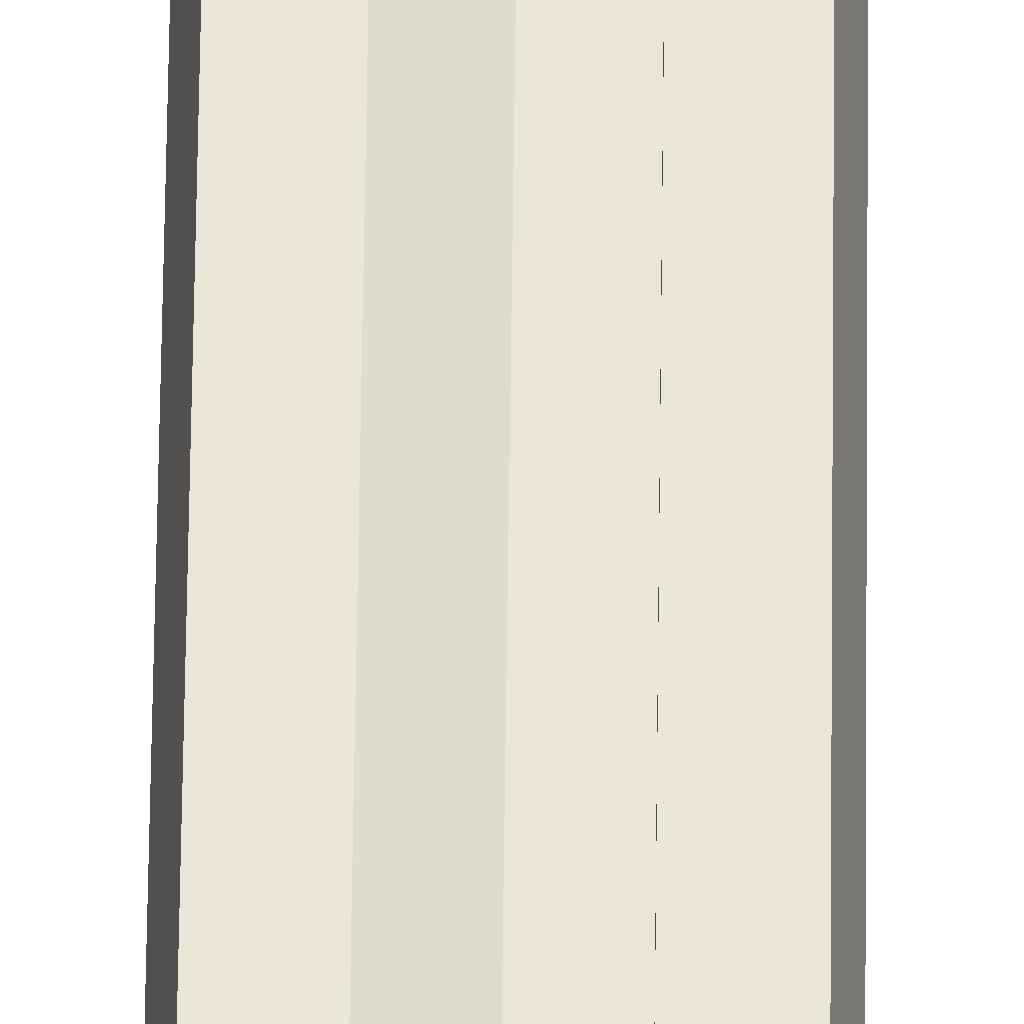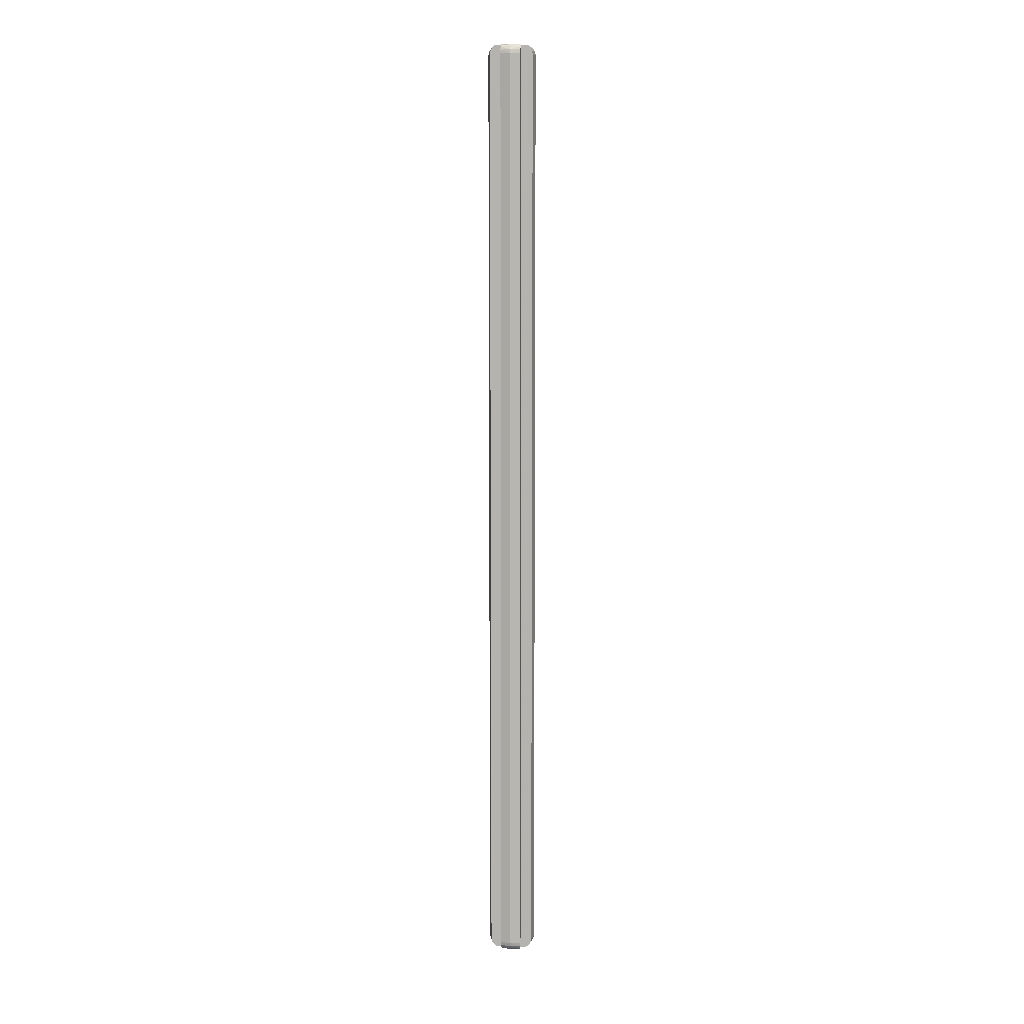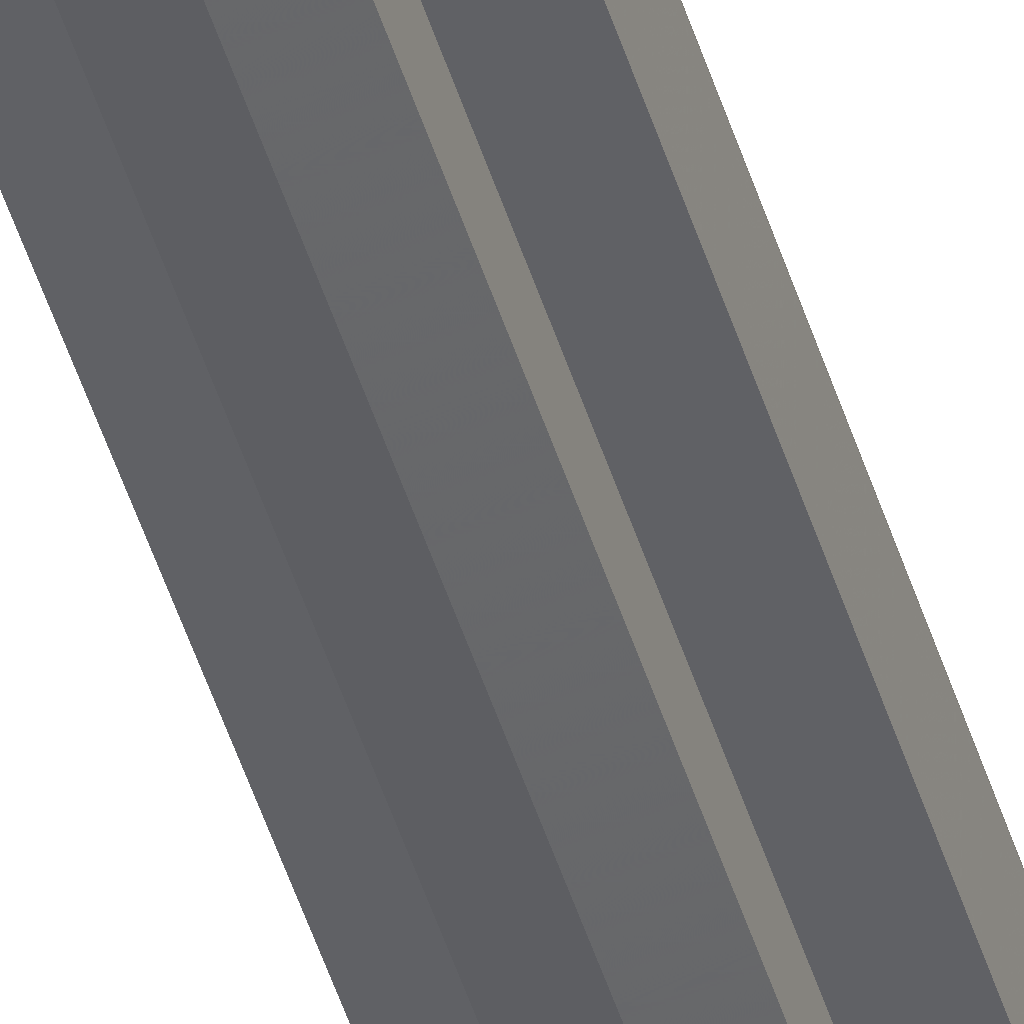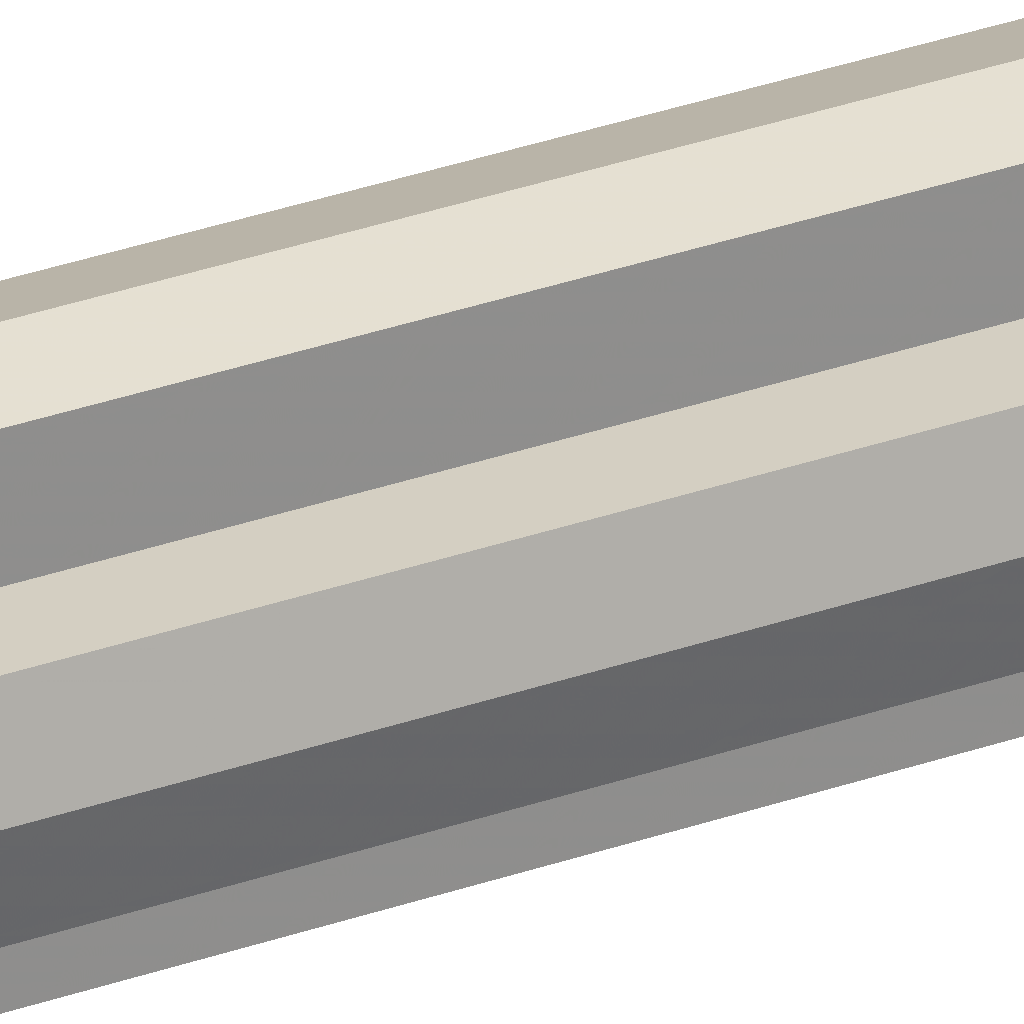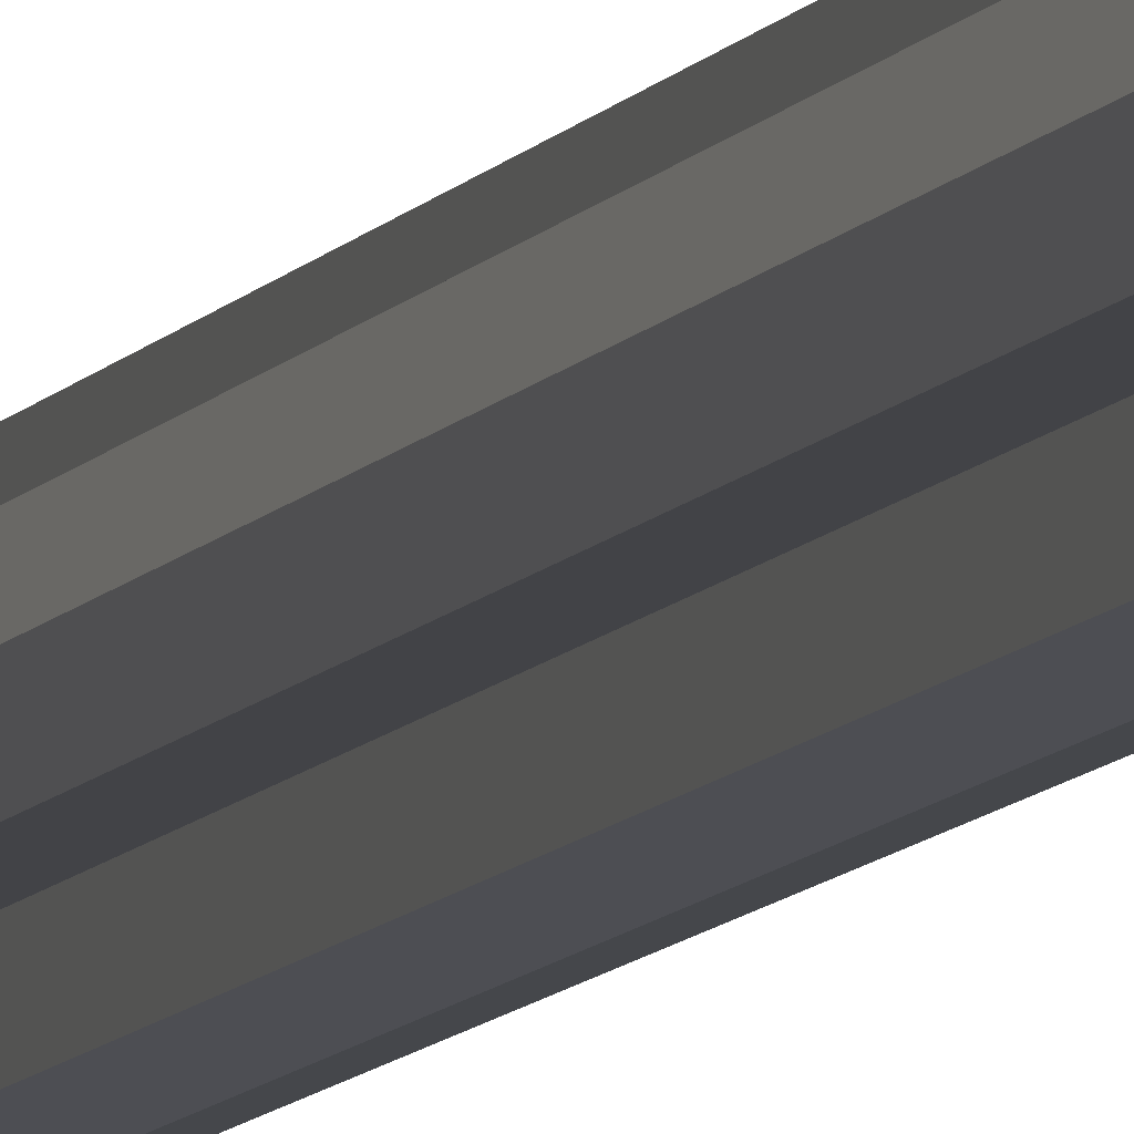
<metadata>
{"format":"obj","ext":"obj","renderer":"f3d","projection":"perspective","resolution":1024,"background":"white","views":[{"elev":49.3,"azim":-179.4,"up":"+Z"},{"elev":8.8,"azim":-85.8,"up":"+Y"},{"elev":-47.9,"azim":16.8,"up":"+Z"},{"elev":25.5,"azim":-121.5,"up":"+Z"},{"elev":-7.5,"azim":-15.7,"up":"+Z"}]}
</metadata>
<code>
v 1 -46.74 -2.161
v 1 -47.11 -2.103
v 1 -47.43 -1.938
v 1 -47.63 -1.691
v 1 -47.7 -1.4
v 1 -47.7 -1
v 2.161 -46.74 -1
v 2.103 -47.11 -1
v 1.938 -47.43 -1
v 1.691 -47.63 -1
v 1.4 -47.7 -1
v 1 -47.43 -1
v 1 -47.11 -1
v 1 -47.63 -1
v 1 -46.74 -1
v 1 -46 -1
v 2.161 -46 -1
v 1 -46 -2.161
v -1 -46.74 -2.161
v -1 -47.11 -2.103
v -1 -47.43 -1.938
v -1 -47.63 -1.691
v -1 -47.7 -1.4
v -1 -47.7 -1
v -2.161 -46.74 -1
v -2.103 -47.11 -1
v -1.938 -47.43 -1
v -1.691 -47.63 -1
v -1.4 -47.7 -1
v -1 -47.43 -1
v -1 -47.11 -1
v -1 -47.63 -1
v -1 -46.74 -1
v 0 -47.7 -1
v 0 -46.74 -2.4
v 0 -47.11 -2.324
v 0 -47.43 -2.107
v 0 -47.63 -1.783
v 0 -47.7 -1.4
v -1 -46 -1
v -2.161 -46 -1
v 0 -46 -2.4
v -1 -46 -2.161
v 1 -46.74 2.161
v 1 -47.11 2.103
v 1 -47.43 1.938
v 1 -47.63 1.691
v 1 -47.7 1.4
v 1 -47.7 1
v 2.161 -46.74 1
v 2.103 -47.11 1
v 1.938 -47.43 1
v 1.691 -47.63 1
v 1.4 -47.7 1
v 1 -47.43 1
v 1 -47.11 1
v 1 -47.63 1
v 1 -46.74 1
v 1 -47.7 0
v 2.4 -46.74 0
v 2.324 -47.11 0
v 2.107 -47.43 0
v 1.783 -47.63 0
v 1.4 -47.7 0
v 2.4 -46 0
v 1 -46 1
v 2.161 -46 1
v 1 -46 2.161
v -1 -46.74 2.161
v -1 -47.11 2.103
v -1 -47.43 1.938
v -1 -47.63 1.691
v -1 -47.7 1.4
v -1 -47.7 1
v -2.161 -46.74 1
v -2.103 -47.11 1
v -1.938 -47.43 1
v -1.691 -47.63 1
v -1.4 -47.7 1
v -1 -47.43 1
v -1 -47.11 1
v -1 -47.63 1
v -1 -46.74 1
v 0 -47.7 1
v 0 -46.74 2.4
v 0 -47.11 2.324
v 0 -47.43 2.107
v 0 -47.63 1.783
v 0 -47.7 1.4
v -1 -47.7 0
v -2.4 -46.74 0
v -2.324 -47.11 0
v -2.107 -47.43 0
v -1.783 -47.63 0
v -1.4 -47.7 0
v 0 -47.7 0
v -2.4 -46 0
v -1 -46 1
v -2.161 -46 1
v 0 -46 2.4
v -1 -46 2.161
v 1 46.74 -2.161
v 1 47.11 -2.103
v 1 47.43 -1.938
v 1 47.63 -1.691
v 1 47.7 -1.4
v 1 47.7 -1
v 2.161 46.74 -1
v 2.103 47.11 -1
v 1.938 47.43 -1
v 1.691 47.63 -1
v 1.4 47.7 -1
v 1 47.43 -1
v 1 47.11 -1
v 1 47.63 -1
v 1 46.74 -1
v 1 0 -2.161
v 2.161 0 -1
v 1 0 -1
v 1 46 -1
v 2.161 46 -1
v 1 46 -2.161
v -1 46.74 -2.161
v -1 47.11 -2.103
v -1 47.43 -1.938
v -1 47.63 -1.691
v -1 47.7 -1.4
v -1 47.7 -1
v -2.161 46.74 -1
v -2.103 47.11 -1
v -1.938 47.43 -1
v -1.691 47.63 -1
v -1.4 47.7 -1
v -1 47.43 -1
v -1 47.11 -1
v -1 47.63 -1
v -1 46.74 -1
v 0 47.7 -1
v 0 46.74 -2.4
v 0 47.11 -2.324
v 0 47.43 -2.107
v 0 47.63 -1.783
v 0 47.7 -1.4
v -1 0 -2.161
v -2.161 0 -1
v -1 0 -1
v 0 0 -2.4
v -1 46 -1
v -2.161 46 -1
v 0 46 -2.4
v -1 46 -2.161
v 1 46.74 2.161
v 1 47.11 2.103
v 1 47.43 1.938
v 1 47.63 1.691
v 1 47.7 1.4
v 1 47.7 1
v 2.161 46.74 1
v 2.103 47.11 1
v 1.938 47.43 1
v 1.691 47.63 1
v 1.4 47.7 1
v 1 47.43 1
v 1 47.11 1
v 1 47.63 1
v 1 46.74 1
v 1 47.7 0
v 2.4 46.74 0
v 2.324 47.11 0
v 2.107 47.43 0
v 1.783 47.63 0
v 1.4 47.7 0
v 1 0 2.161
v 2.161 0 1
v 1 0 1
v 2.4 0 0
v 2.4 46 0
v 1 46 1
v 2.161 46 1
v 1 46 2.161
v -1 46.74 2.161
v -1 47.11 2.103
v -1 47.43 1.938
v -1 47.63 1.691
v -1 47.7 1.4
v -1 47.7 1
v -2.161 46.74 1
v -2.103 47.11 1
v -1.938 47.43 1
v -1.691 47.63 1
v -1.4 47.7 1
v -1 47.43 1
v -1 47.11 1
v -1 47.63 1
v -1 46.74 1
v 0 47.7 1
v 0 46.74 2.4
v 0 47.11 2.324
v 0 47.43 2.107
v 0 47.63 1.783
v 0 47.7 1.4
v -1 47.7 0
v -2.4 46.74 0
v -2.324 47.11 0
v -2.107 47.43 0
v -1.783 47.63 0
v -1.4 47.7 0
v 0 47.7 0
v -1 0 2.161
v -2.161 0 1
v -1 0 1
v 0 0 2.4
v -2.4 0 0
v -2.4 46 0
v -1 46 1
v -2.161 46 1
v 0 46 2.4
v -1 46 2.161
v 1 -46 -2.161
v 1 -46.74 -2.161
v 1 -47.63 -1.691
v 1 -47.7 -1.4
v 1 -47.43 -1.938
v 1 -47.11 -2.103
v 2.161 -46 -1
v 2.161 -46.74 -1
v 1 -47.7 -1
v 1 -47.7 -1
v 1.4 -47.7 -1
v 1 -46 -1
v 1 0 -1
v 1.691 -47.63 -1
v 1.938 -47.43 -1
v 2.103 -47.11 -1
v 1 -47.63 -1
v 1 -47.11 -1
v 1 -46.74 -1
v 1 -47.43 -1
v 1 0 -2.161
v 2.161 0 -1
v -1 -46 -2.161
v -1 -46.74 -2.161
v -1 -47.63 -1.691
v -1 -47.7 -1.4
v -1 -47.43 -1.938
v -1 -47.11 -2.103
v -2.161 -46 -1
v -2.161 -46.74 -1
v -1 -47.7 -1
v -1 -47.7 -1
v -1.4 -47.7 -1
v -1 -46 -1
v -1 0 -1
v -1.691 -47.63 -1
v -1.938 -47.43 -1
v -2.103 -47.11 -1
v -1 -47.63 -1
v -1 -47.11 -1
v -1 -46.74 -1
v -1 -47.43 -1
v -1 0 -2.161
v -2.161 0 -1
v 1 -46 2.161
v 1 -46.74 2.161
v 1 -47.63 1.691
v 1 -47.7 1.4
v 1 -47.43 1.938
v 1 -47.11 2.103
v 2.161 -46 1
v 2.161 -46.74 1
v 1 -47.7 1
v 1 -47.7 1
v 1.4 -47.7 1
v 1 -46 1
v 1 0 1
v 1.691 -47.63 1
v 1.938 -47.43 1
v 2.103 -47.11 1
v 1 -47.63 1
v 1 -47.11 1
v 1 -46.74 1
v 1 -47.43 1
v 1 0 2.161
v 2.161 0 1
v -1 -46 2.161
v -1 -46.74 2.161
v -1 -47.63 1.691
v -1 -47.7 1.4
v -1 -47.43 1.938
v -1 -47.11 2.103
v -2.161 -46 1
v -2.161 -46.74 1
v -1 -47.7 1
v -1 -47.7 1
v -1.4 -47.7 1
v -1 -46 1
v -1 0 1
v -1.691 -47.63 1
v -1.938 -47.43 1
v -2.103 -47.11 1
v -1 -47.63 1
v -1 -47.11 1
v -1 -46.74 1
v -1 -47.43 1
v -1 0 2.161
v -2.161 0 1
v 1 46 -2.161
v 1 46.74 -2.161
v 1 47.63 -1.691
v 1 47.7 -1.4
v 1 47.43 -1.938
v 1 47.11 -2.103
v 2.161 46 -1
v 2.161 46.74 -1
v 1 47.7 -1
v 1 47.7 -1
v 1.4 47.7 -1
v 1 46 -1
v 1.691 47.63 -1
v 1.938 47.43 -1
v 2.103 47.11 -1
v 1 47.63 -1
v 1 47.11 -1
v 1 46.74 -1
v 1 47.43 -1
v -1 46 -2.161
v -1 46.74 -2.161
v -1 47.63 -1.691
v -1 47.7 -1.4
v -1 47.43 -1.938
v -1 47.11 -2.103
v -2.161 46 -1
v -2.161 46.74 -1
v -1 47.7 -1
v -1 47.7 -1
v -1.4 47.7 -1
v -1 46 -1
v -1.691 47.63 -1
v -1.938 47.43 -1
v -2.103 47.11 -1
v -1 47.63 -1
v -1 47.11 -1
v -1 46.74 -1
v -1 47.43 -1
v 1 46 2.161
v 1 46.74 2.161
v 1 47.63 1.691
v 1 47.7 1.4
v 1 47.43 1.938
v 1 47.11 2.103
v 2.161 46 1
v 2.161 46.74 1
v 1 47.7 1
v 1 47.7 1
v 1.4 47.7 1
v 1 46 1
v 1.691 47.63 1
v 1.938 47.43 1
v 2.103 47.11 1
v 1 47.63 1
v 1 47.11 1
v 1 46.74 1
v 1 47.43 1
v -1 46 2.161
v -1 46.74 2.161
v -1 47.63 1.691
v -1 47.7 1.4
v -1 47.43 1.938
v -1 47.11 2.103
v -2.161 46 1
v -2.161 46.74 1
v -1 47.7 1
v -1 47.7 1
v -1.4 47.7 1
v -1 46 1
v -1.691 47.63 1
v -1.938 47.43 1
v -2.103 47.11 1
v -1 47.63 1
v -1 47.11 1
v -1 46.74 1
v -1 47.43 1
f 38 37 221
f 37 223 221
f 220 237 2
f 237 236 2
f 38 221 39
f 221 222 39
f 18 42 239
f 42 147 239
f 37 36 223
f 36 224 223
f 36 35 224
f 35 1 224
f 226 234 15
f 234 13 15
f 39 222 34
f 222 227 34
f 234 9 13
f 9 12 13
f 16 237 219
f 237 220 219
f 2 236 3
f 236 238 3
f 230 231 225
f 231 240 225
f 17 118 65
f 118 176 65
f 229 232 64
f 232 63 64
f 8 61 233
f 61 62 233
f 63 232 62
f 232 233 62
f 7 60 8
f 60 61 8
f 59 227 64
f 227 229 64
f 59 96 227
f 96 34 227
f 9 10 12
f 10 14 12
f 3 238 4
f 238 235 4
f 4 235 5
f 235 228 5
f 6 14 11
f 14 10 11
f 119 16 117
f 16 219 117
f 1 35 18
f 35 42 18
f 15 230 226
f 230 225 226
f 7 17 60
f 17 65 60
f 38 243 37
f 243 245 37
f 242 20 259
f 20 258 259
f 38 39 243
f 39 244 243
f 43 261 42
f 261 147 42
f 37 245 36
f 245 246 36
f 36 246 35
f 246 19 35
f 248 33 256
f 33 31 256
f 39 34 244
f 34 249 244
f 256 31 27
f 31 30 27
f 40 241 259
f 241 242 259
f 20 21 258
f 21 260 258
f 252 247 253
f 247 262 253
f 41 97 145
f 97 213 145
f 251 95 254
f 95 94 254
f 26 255 92
f 255 93 92
f 94 93 254
f 93 255 254
f 25 26 91
f 26 92 91
f 90 95 249
f 95 251 249
f 90 249 96
f 249 34 96
f 27 30 28
f 30 32 28
f 21 22 260
f 22 257 260
f 22 23 257
f 23 250 257
f 24 29 32
f 29 28 32
f 146 144 40
f 144 241 40
f 19 43 35
f 43 42 35
f 33 248 252
f 248 247 252
f 25 91 41
f 91 97 41
f 88 265 87
f 265 267 87
f 264 45 281
f 45 280 281
f 88 89 265
f 89 266 265
f 68 283 100
f 283 212 100
f 87 267 86
f 267 268 86
f 86 268 85
f 268 44 85
f 270 58 278
f 58 56 278
f 89 84 266
f 84 271 266
f 278 56 52
f 56 55 52
f 66 263 281
f 263 264 281
f 45 46 280
f 46 282 280
f 274 269 275
f 269 284 275
f 67 65 174
f 65 176 174
f 273 64 276
f 64 63 276
f 51 277 61
f 277 62 61
f 63 62 276
f 62 277 276
f 50 51 60
f 51 61 60
f 59 64 271
f 64 273 271
f 59 271 96
f 271 84 96
f 52 55 53
f 55 57 53
f 46 47 282
f 47 279 282
f 47 48 279
f 48 272 279
f 49 54 57
f 54 53 57
f 175 173 66
f 173 263 66
f 44 68 85
f 68 100 85
f 58 270 274
f 270 269 274
f 50 60 67
f 60 65 67
f 88 87 287
f 87 289 287
f 286 303 70
f 303 302 70
f 88 287 89
f 287 288 89
f 101 100 305
f 100 212 305
f 87 86 289
f 86 290 289
f 86 85 290
f 85 69 290
f 292 300 83
f 300 81 83
f 89 288 84
f 288 293 84
f 300 77 81
f 77 80 81
f 98 303 285
f 303 286 285
f 70 302 71
f 302 304 71
f 296 297 291
f 297 306 291
f 99 210 97
f 210 213 97
f 295 298 95
f 298 94 95
f 76 92 299
f 92 93 299
f 94 298 93
f 298 299 93
f 75 91 76
f 91 92 76
f 90 293 95
f 293 295 95
f 90 96 293
f 96 84 293
f 77 78 80
f 78 82 80
f 71 304 72
f 304 301 72
f 72 301 73
f 301 294 73
f 74 82 79
f 82 78 79
f 211 98 209
f 98 285 209
f 69 85 101
f 85 100 101
f 83 296 292
f 296 291 292
f 75 99 91
f 99 97 91
f 142 309 141
f 309 311 141
f 308 103 324
f 103 323 324
f 142 143 309
f 143 310 309
f 122 239 150
f 239 147 150
f 141 311 140
f 311 312 140
f 140 312 139
f 312 102 139
f 314 116 321
f 116 114 321
f 143 138 310
f 138 315 310
f 321 114 110
f 114 113 110
f 120 307 324
f 307 308 324
f 103 104 323
f 104 325 323
f 318 313 231
f 313 240 231
f 121 177 118
f 177 176 118
f 317 172 319
f 172 171 319
f 109 320 169
f 320 170 169
f 171 170 319
f 170 320 319
f 108 109 168
f 109 169 168
f 167 172 315
f 172 317 315
f 167 315 208
f 315 138 208
f 110 113 111
f 113 115 111
f 104 105 325
f 105 322 325
f 105 106 322
f 106 316 322
f 107 112 115
f 112 111 115
f 119 117 120
f 117 307 120
f 102 122 139
f 122 150 139
f 116 314 318
f 314 313 318
f 108 168 121
f 168 177 121
f 142 141 328
f 141 330 328
f 327 343 124
f 343 342 124
f 142 328 143
f 328 329 143
f 151 150 261
f 150 147 261
f 141 140 330
f 140 331 330
f 140 139 331
f 139 123 331
f 333 340 137
f 340 135 137
f 143 329 138
f 329 334 138
f 340 131 135
f 131 134 135
f 148 343 326
f 343 327 326
f 124 342 125
f 342 344 125
f 337 253 332
f 253 262 332
f 149 145 214
f 145 213 214
f 336 338 207
f 338 206 207
f 130 204 339
f 204 205 339
f 206 338 205
f 338 339 205
f 129 203 130
f 203 204 130
f 202 334 207
f 334 336 207
f 202 208 334
f 208 138 334
f 131 132 134
f 132 136 134
f 125 344 126
f 344 341 126
f 126 341 127
f 341 335 127
f 128 136 133
f 136 132 133
f 146 148 144
f 148 326 144
f 123 139 151
f 139 150 151
f 137 337 333
f 337 332 333
f 129 149 203
f 149 214 203
f 200 199 347
f 199 349 347
f 346 362 153
f 362 361 153
f 200 347 201
f 347 348 201
f 180 217 283
f 217 212 283
f 199 198 349
f 198 350 349
f 198 197 350
f 197 152 350
f 352 359 166
f 359 164 166
f 201 348 196
f 348 353 196
f 359 160 164
f 160 163 164
f 178 362 345
f 362 346 345
f 153 361 154
f 361 363 154
f 356 275 351
f 275 284 351
f 179 174 177
f 174 176 177
f 355 357 172
f 357 171 172
f 159 169 358
f 169 170 358
f 171 357 170
f 357 358 170
f 158 168 159
f 168 169 159
f 167 353 172
f 353 355 172
f 167 208 353
f 208 196 353
f 160 161 163
f 161 165 163
f 154 363 155
f 363 360 155
f 155 360 156
f 360 354 156
f 157 165 162
f 165 161 162
f 175 178 173
f 178 345 173
f 152 197 180
f 197 217 180
f 166 356 352
f 356 351 352
f 158 179 168
f 179 177 168
f 200 366 199
f 366 368 199
f 365 182 381
f 182 380 381
f 200 201 366
f 201 367 366
f 218 305 217
f 305 212 217
f 199 368 198
f 368 369 198
f 198 369 197
f 369 181 197
f 371 195 378
f 195 193 378
f 201 196 367
f 196 372 367
f 378 193 189
f 193 192 189
f 215 364 381
f 364 365 381
f 182 183 380
f 183 382 380
f 375 370 297
f 370 306 297
f 216 214 210
f 214 213 210
f 374 207 376
f 207 206 376
f 188 377 204
f 377 205 204
f 206 205 376
f 205 377 376
f 187 188 203
f 188 204 203
f 202 207 372
f 207 374 372
f 202 372 208
f 372 196 208
f 189 192 190
f 192 194 190
f 183 184 382
f 184 379 382
f 184 185 379
f 185 373 379
f 186 191 194
f 191 190 194
f 211 209 215
f 209 364 215
f 181 218 197
f 218 217 197
f 195 371 375
f 371 370 375
f 187 203 216
f 203 214 216

</code>
